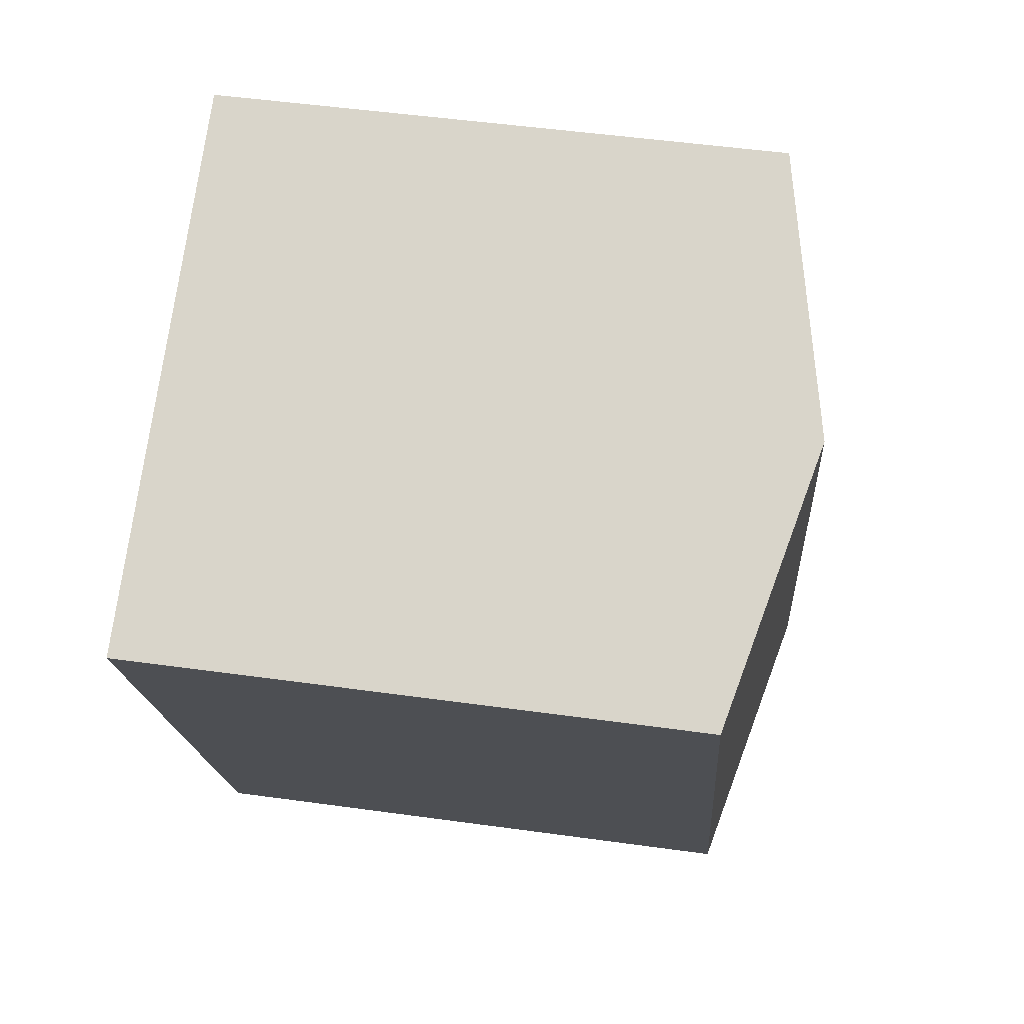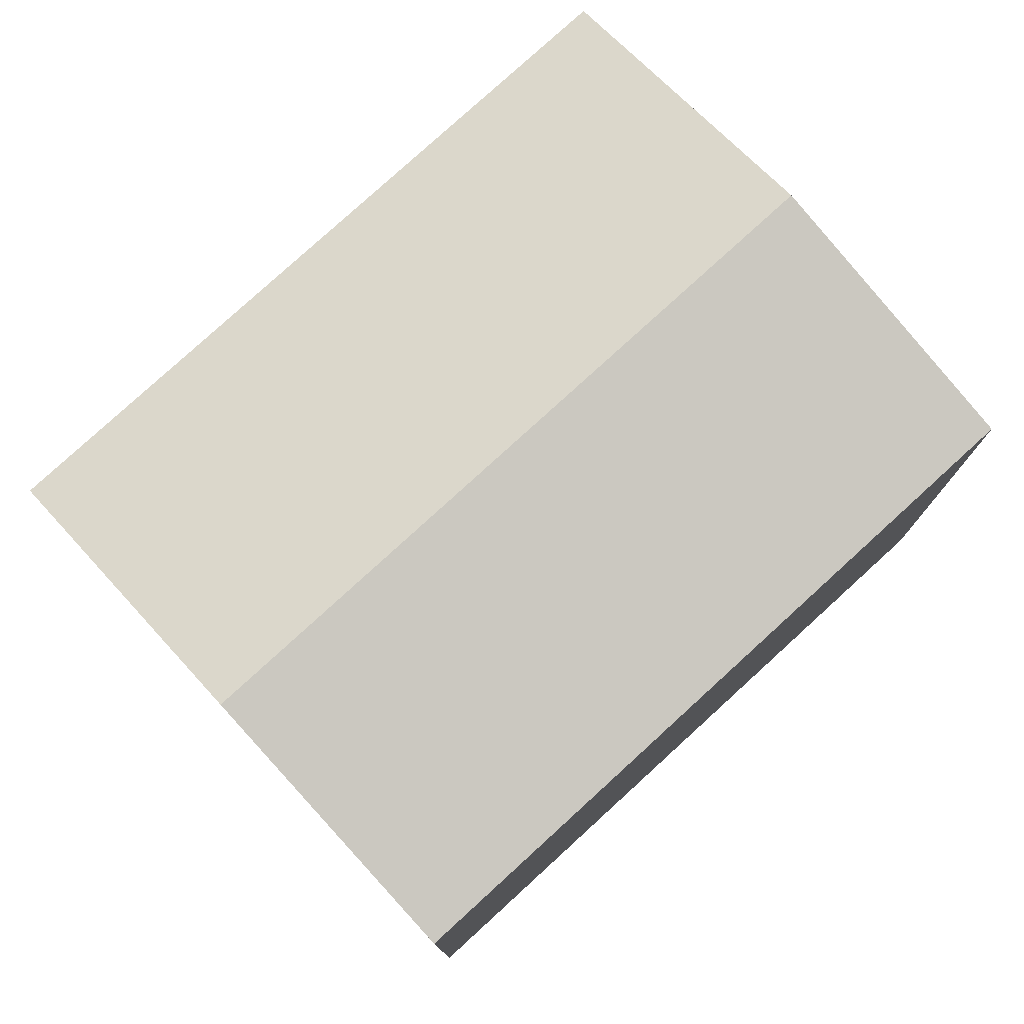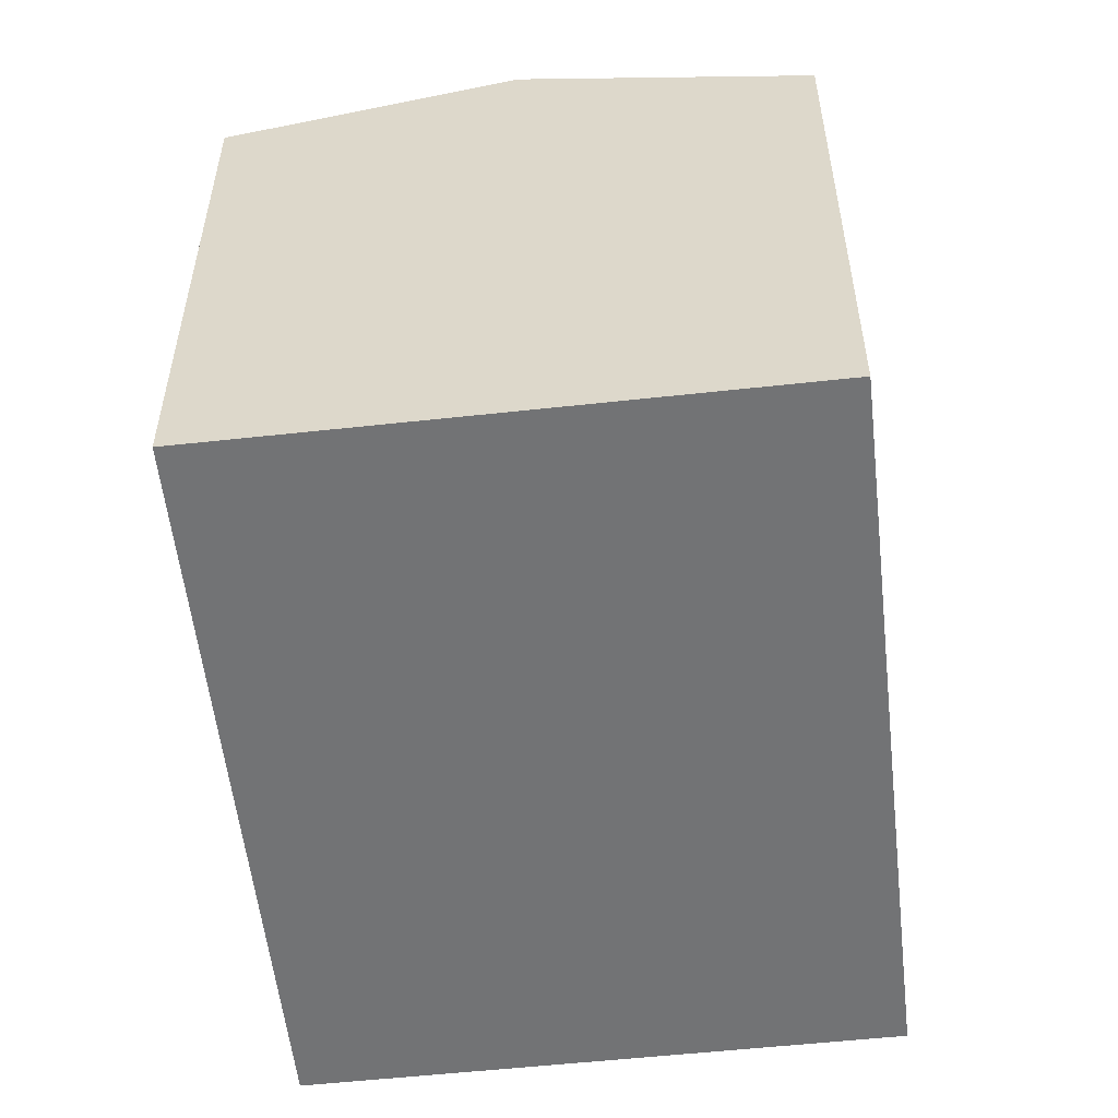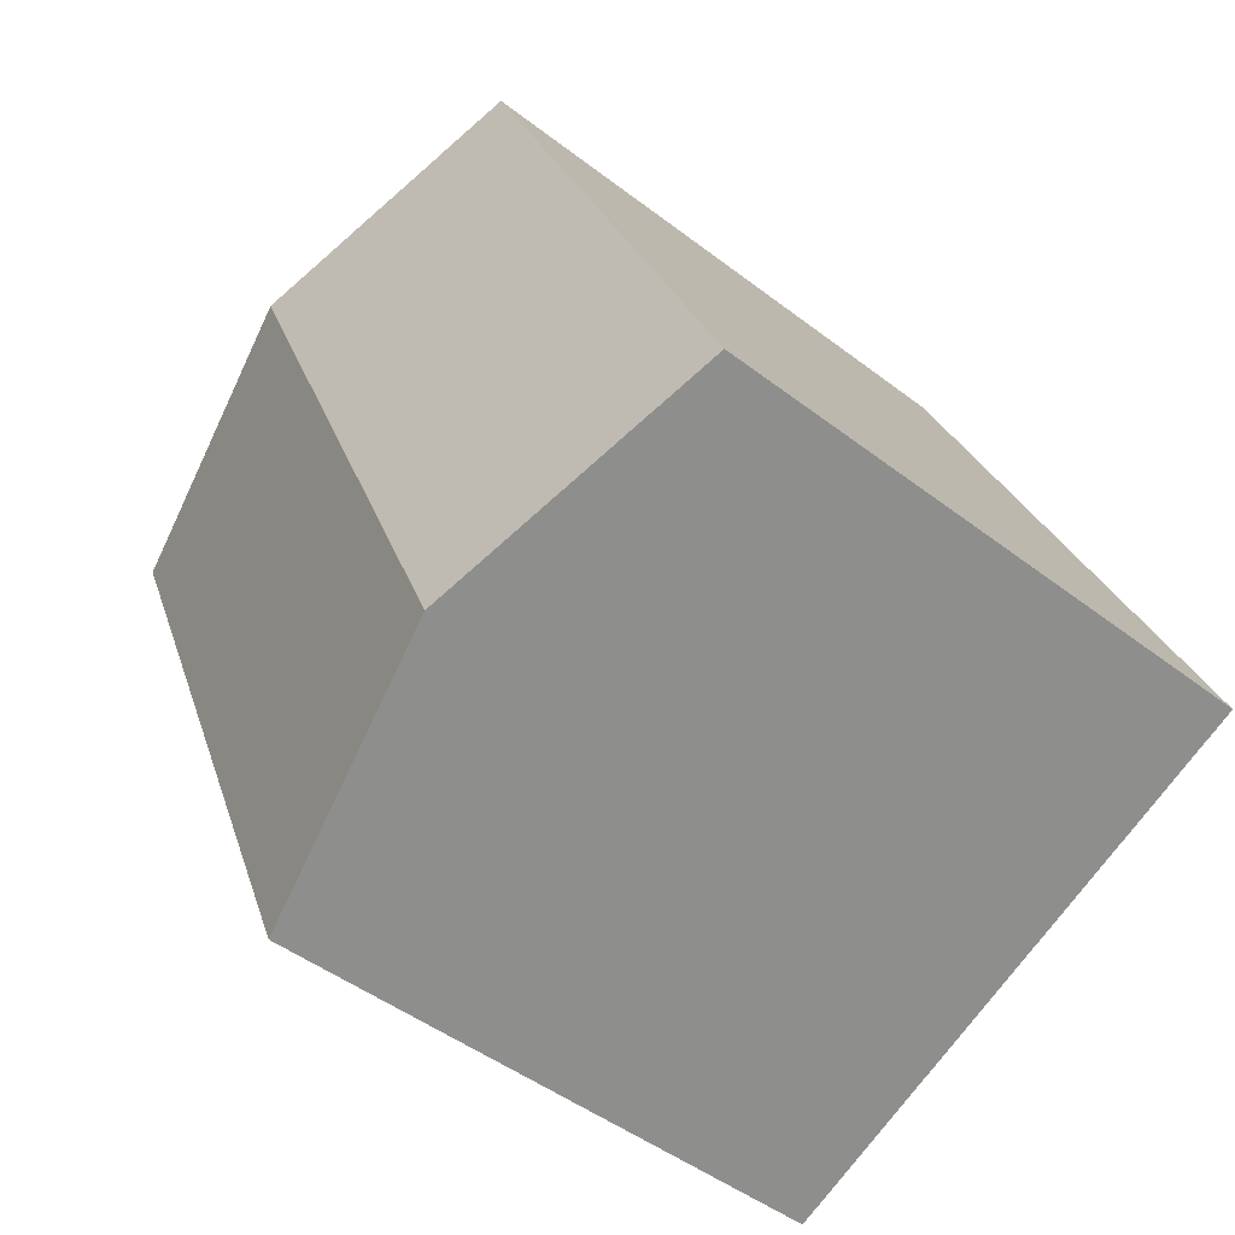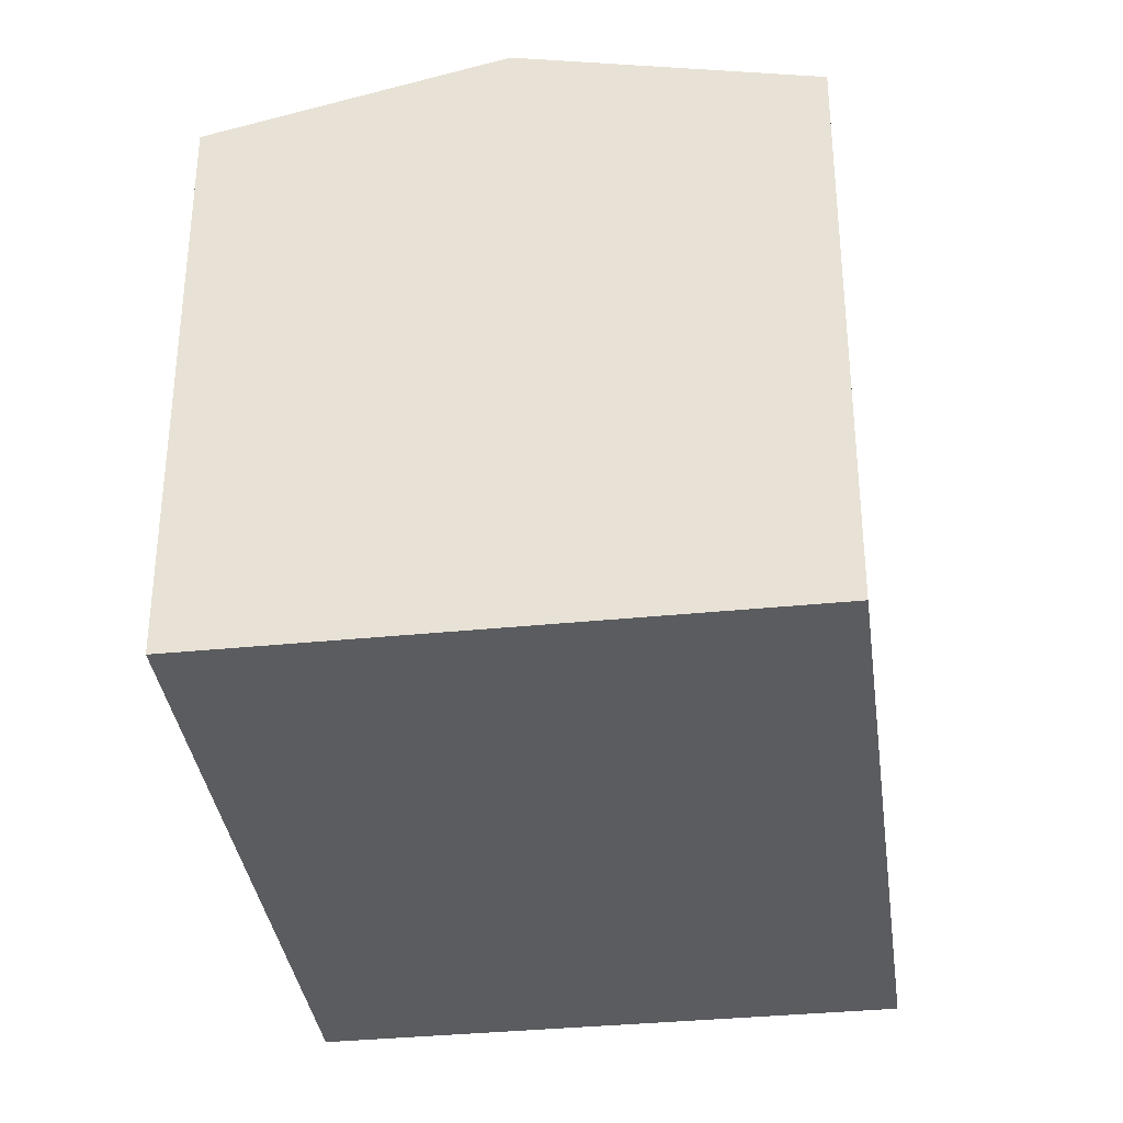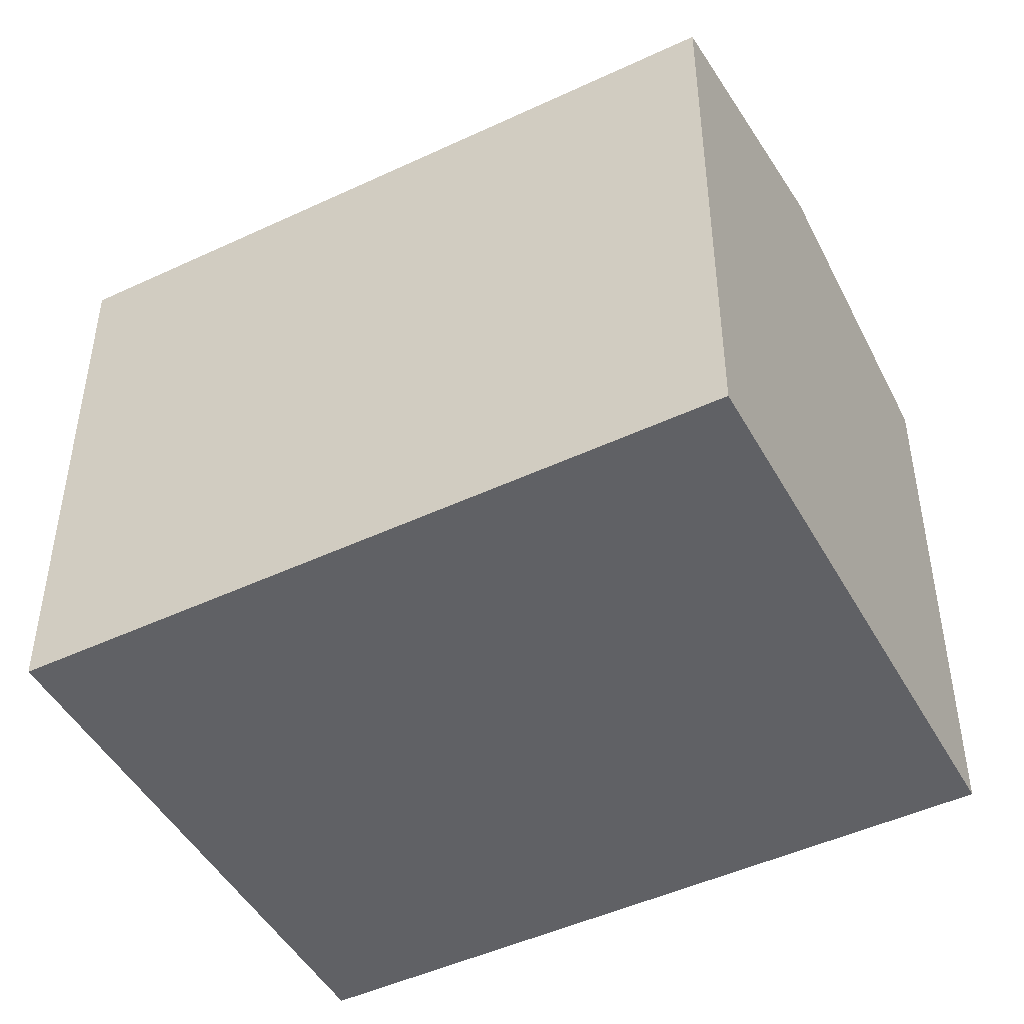
<metadata>
{"format":"obj","ext":"obj","renderer":"f3d","projection":"perspective","resolution":1024,"background":"white","views":[{"elev":50.1,"azim":98.7,"up":"+Z"},{"elev":78.6,"azim":-108.9,"up":"+Y"},{"elev":-55.7,"azim":-150.0,"up":"+Y"},{"elev":-46.8,"azim":-131.2,"up":"+Z"},{"elev":-35.3,"azim":-148.9,"up":"+Y"},{"elev":-47.6,"azim":-38.6,"up":"+Y"}]}
</metadata>
<code>
v  3.668 3.954 -1.59
v  3.832 4.397 3.783
v  5.667 3.953 2.986
v  1.835 4.397 -0.795
v  1.998 3.953 4.58
v  0 3.953 2.421e-16
v  0 0 0
v  1.998 -2.804e-16 4.58
v  5.667 -1.828e-16 2.986
v  3.832 -2.316e-16 3.783
v  3.668 9.736e-17 -1.59
v  1.835 4.868e-17 -0.795
g defaultobject
f 1 2 3
f 2 1 4
f 4 5 2
f 5 4 6
f 7 5 6
f 5 7 8
f 8 2 5
f 2 8 3
f 3 8 9
f 9 8 10
f 3 11 1
f 11 3 9
f 4 7 6
f 7 4 1
f 7 1 12
f 12 1 11
f 10 11 9
f 11 10 8
f 11 8 12
f 12 8 7

</code>
